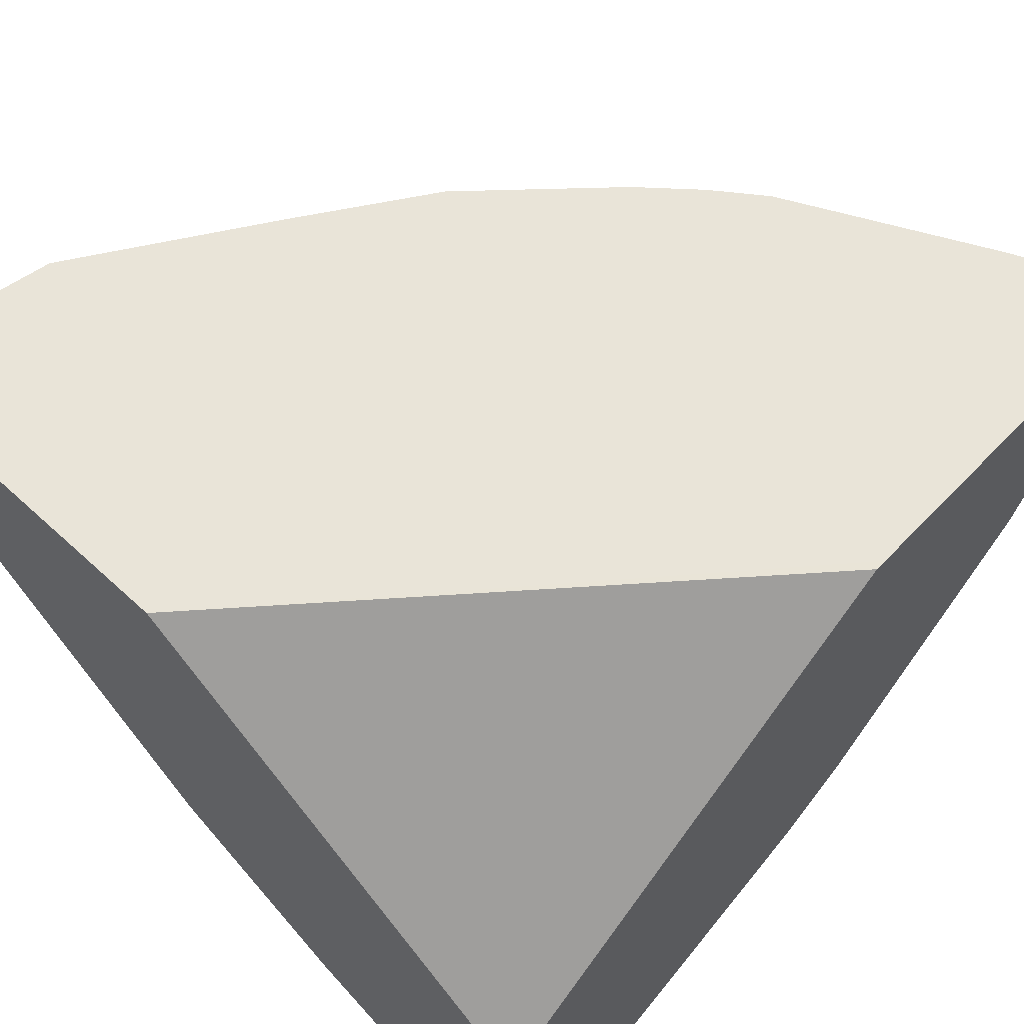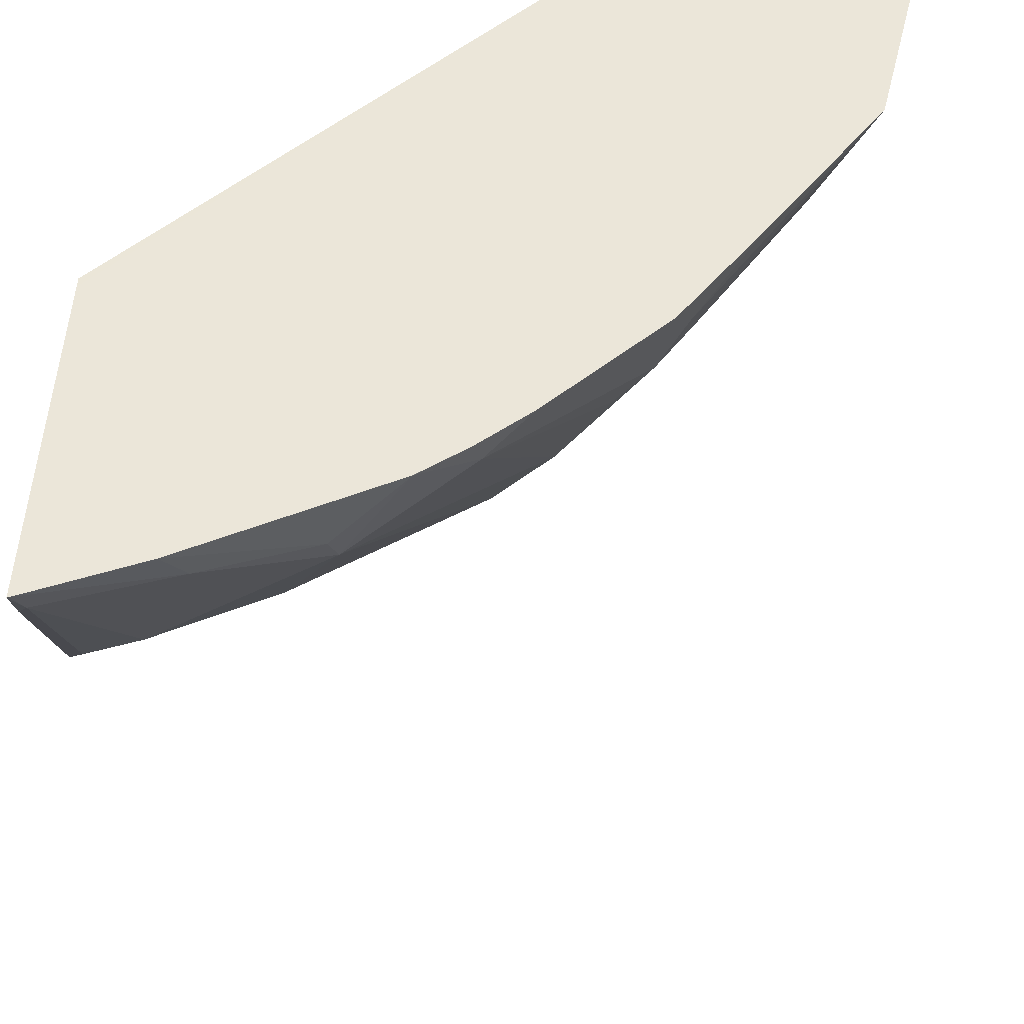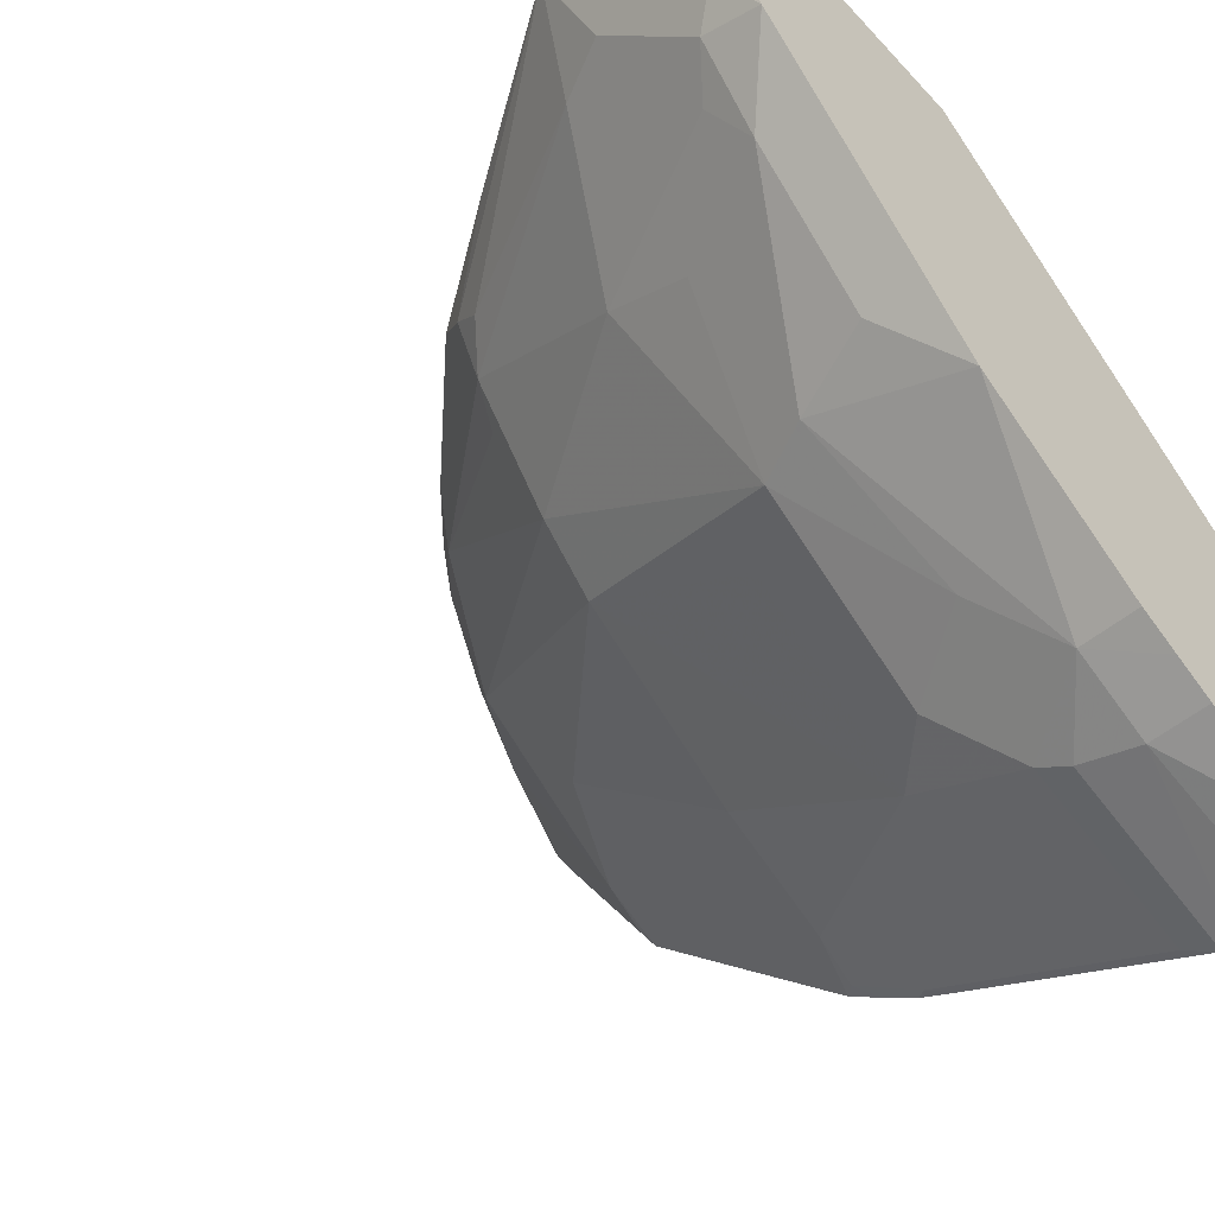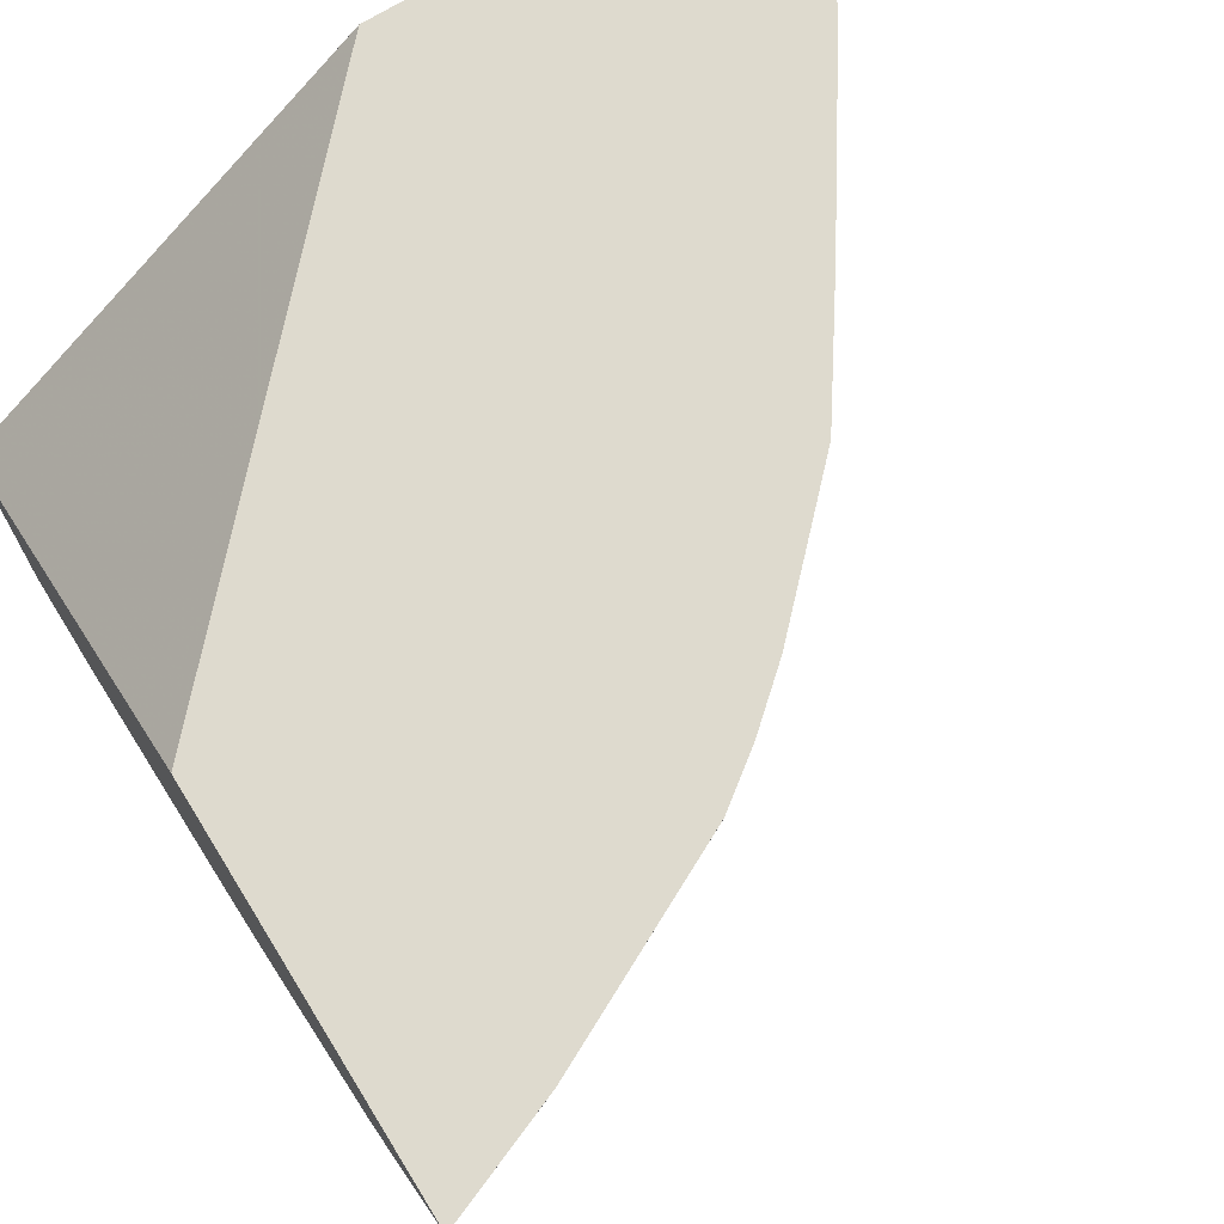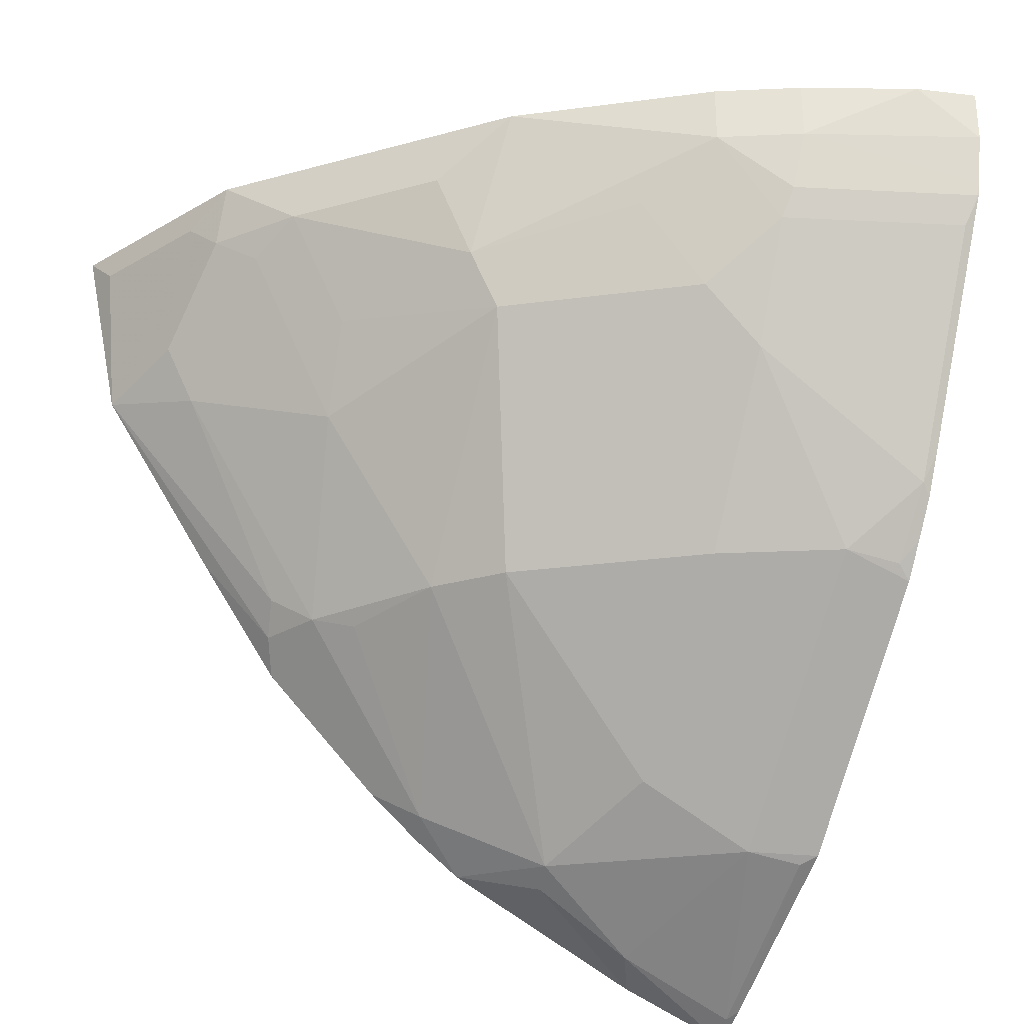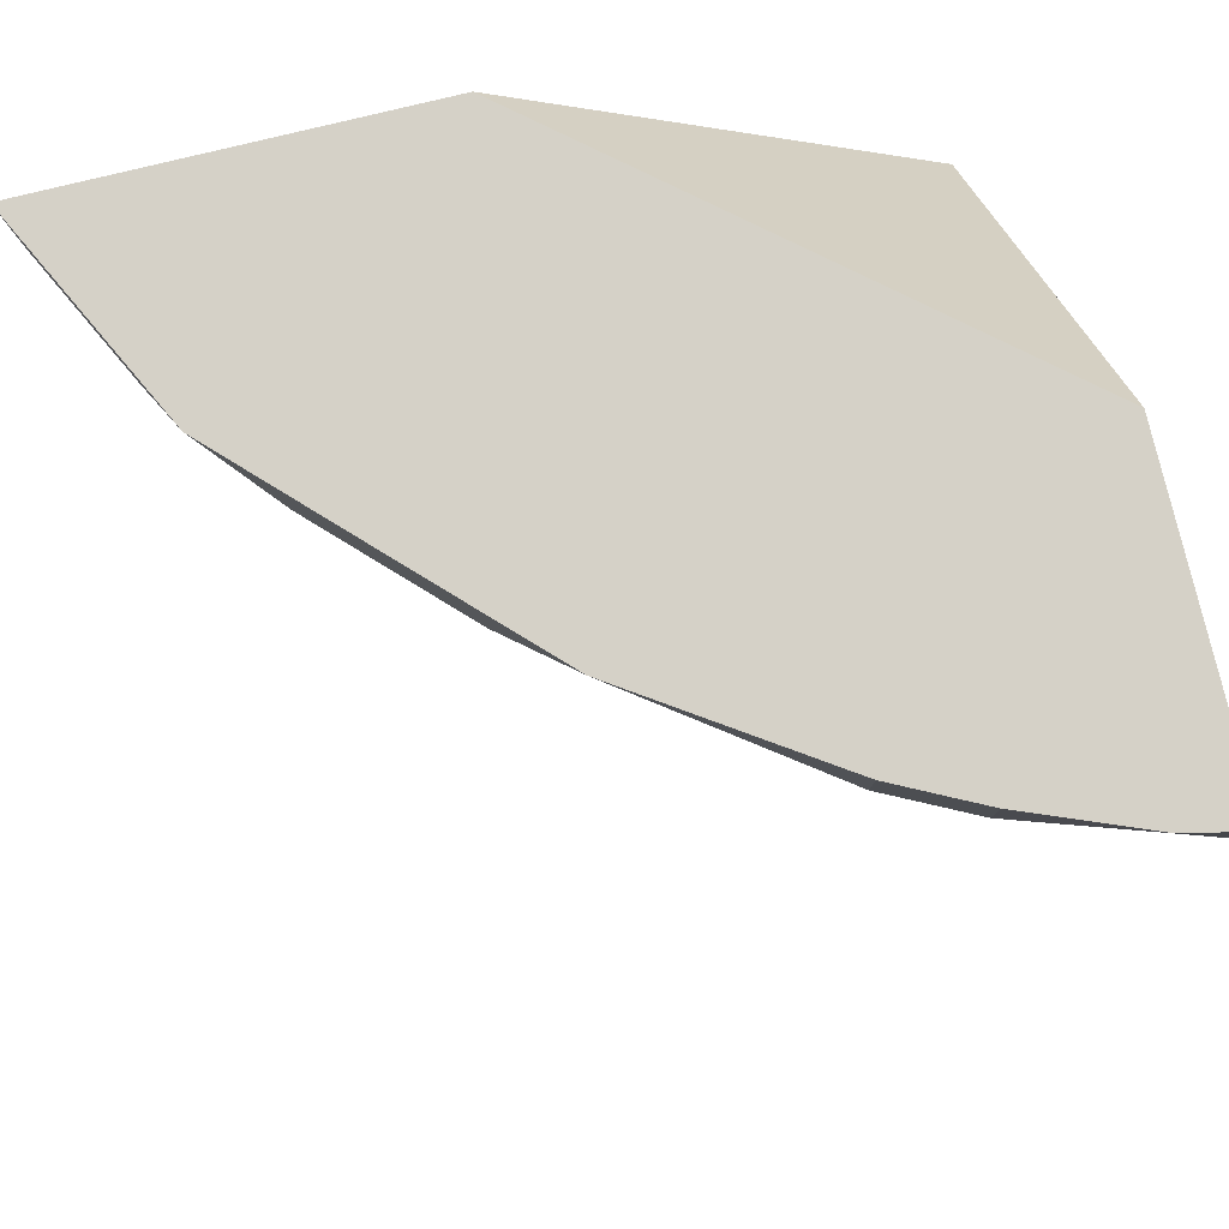
<metadata>
{"format":"obj","ext":"obj","renderer":"f3d","projection":"perspective","resolution":1024,"background":"white","views":[{"elev":60.6,"azim":-136.7,"up":"+Z"},{"elev":47.1,"azim":2.0,"up":"+Z"},{"elev":-53.3,"azim":131.4,"up":"+Z"},{"elev":71.1,"azim":-31.8,"up":"+Z"},{"elev":-29.3,"azim":157.3,"up":"+Y"},{"elev":79.7,"azim":166.4,"up":"+Y"}]}
</metadata>
<code>
v 0.2279 -0.5143 -0.3364
v 0.229 -0.514 -0.3363
v 0.2279 -0.507 -0.3363
v 0.2279 -0.5139 -0.3373
v 0.229 -0.514 -0.3365
v 0.2337 -0.5046 -0.3551
v 0.3116 -0.4735 -0.3614
v 0.2991 -0.4859 -0.3365
v 0.2992 -0.4859 -0.3363
v 0.2279 -0.2855 -0.3363
v 0.2279 -0.5008 -0.3628
v 0.2368 -0.4361 -0.4735
v 0.2711 -0.4299 -0.4673
v 0.3832 -0.4299 -0.3925
v 0.3785 -0.4392 -0.3738
v 0.3988 -0.4361 -0.3363
v 0.2279 -0.2786 -0.3364
v 0.4858 -0.0002892 -0.3363
v 0.2279 -0.4316 -0.4824
v 0.3458 -0.3925 -0.4673
v 0.2279 -0.4196 -0.4944
v 0.2279 -0.3943 -0.5198
v 0.2711 -0.2803 -0.6168
v 0.458 -0.3925 -0.3551
v 0.4237 -0.4236 -0.3365
v 0.458 -0.2803 -0.5047
v 0.4953 -0.2803 -0.4673
v 0.4236 -0.4236 -0.3363
v 0.2279 -0.0001886 -0.5515
v 0.4859 -0.0001886 -0.3363
v 0.3458 -0.2803 -0.5794
v 0.2279 -0.2954 -0.6186
v 0.2368 -0.2866 -0.623
v 0.2337 -0.243 -0.6542
v 0.3458 -0.1683 -0.6542
v 0.5607 -0.299 -0.3365
v 0.486 -0.3738 -0.3363
v 0.4533 -0.4018 -0.3365
v 0.528 -0.2897 -0.4112
v 0.5514 -0.2803 -0.3925
v 0.4534 -0.4018 -0.3363
v 0.458 -0.1683 -0.5794
v 0.4953 -0.1309 -0.5794
v 0.5701 -0.1683 -0.4673
v 0.2279 -0.0001886 -0.7468
v 0.7102 -0.0001886 -0.3363
v 0.2279 -0.2737 -0.6343
v 0.2279 -0.2506 -0.6503
v 0.2279 -0.2252 -0.6634
v 0.2279 -0.1505 -0.7008
v 0.2337 -0.1683 -0.6915
v 0.3458 -0.09349 -0.6915
v 0.3832 -0.1309 -0.6542
v 0.5608 -0.299 -0.3363
v 0.5607 -0.2991 -0.3363
v 0.5234 -0.3364 -0.3363
v 0.5701 -0.2803 -0.3551
v 0.6121 -0.2243 -0.3365
v 0.6121 -0.2244 -0.3363
v 0.5747 -0.2617 -0.3738
v 0.6448 -0.1309 -0.3925
v 0.4237 -0.07477 -0.6479
v 0.514 -0.09349 -0.5794
v 0.6106 -0.03743 -0.4984
v 0.5732 -0.1122 -0.4984
v 0.6261 -0.0561 -0.4673
v 0.6121 -0.1122 -0.4486
v 0.2279 -0.03421 -0.7468
v 0.2661 -0.0001886 -0.7383
v 0.687 -0.1121 -0.3363
v 0.7009 -0.01871 -0.3551
v 0.7101 -0.0001886 -0.3367
v 0.2279 -0.07567 -0.7382
v 0.2337 -0.09349 -0.7289
v 0.3411 -0.07477 -0.7009
v 0.3863 -0.03743 -0.6853
v 0.6869 -0.1122 -0.3365
v 0.6869 -0.1122 -0.3363
v 0.6635 -0.09349 -0.3925
v 0.4983 -0.0001886 -0.6105
v 0.5358 -0.03743 -0.5732
v 0.5732 -0.03743 -0.5358
v 0.6495 -0.03743 -0.4486
v 0.6106 -0.0001886 -0.4984
v 0.6478 -0.0001886 -0.4611
v 0.648 -0.0001886 -0.461
v 0.3364 -0.03743 -0.7102
v 0.2279 -0.06626 -0.7404
v 0.3364 -0.0001886 -0.7102
v 0.6635 -0.01871 -0.4299
v 0.6978 -0.0001886 -0.3613
v 0.2279 -0.07477 -0.7385
v 0.229 -0.07477 -0.7383
v 0.3613 -0.0001886 -0.6979
v 0.3863 -0.0001886 -0.6853
v 0.5358 -0.0001886 -0.5732
v 0.5732 -0.0001886 -0.5358
f 40 60 57
f 43 63 64
f 43 62 63
f 43 53 62
f 40 61 60
f 40 44 61
f 37 41 38
f 43 64 65
f 42 53 43
f 43 65 44
f 46 71 72
f 44 64 66
f 44 66 67
f 44 67 61
f 45 69 68
f 46 70 71
f 50 73 74
f 50 74 51
f 36 59 54
f 52 74 93
f 44 65 64
f 36 58 59
f 29 69 45
f 36 40 57
f 52 93 75
f 29 96 80
f 29 80 95
f 29 95 94
f 29 94 89
f 29 89 69
f 32 47 33
f 33 47 34
f 34 47 48
f 36 57 58
f 34 48 49
f 34 50 51
f 34 51 35
f 35 51 74
f 35 74 52
f 35 52 53
f 35 53 42
f 36 54 55
f 36 55 56
f 36 56 37
f 34 49 50
f 52 75 76
f 75 87 76
f 53 76 62
f 70 79 83
f 70 83 90
f 70 90 71
f 71 90 91
f 71 91 72
f 73 92 93
f 73 93 74
f 75 93 87
f 29 97 96
f 70 77 79
f 76 87 94
f 76 95 80
f 80 96 81
f 81 96 97
f 81 97 82
f 83 86 90
f 86 91 90
f 87 89 94
f 87 93 88
f 88 93 92
f 76 94 95
f 70 78 77
f 69 89 87
f 68 87 88
f 57 60 77
f 57 77 78
f 57 78 58
f 58 78 59
f 60 61 77
f 61 67 79
f 61 79 77
f 62 76 63
f 63 76 80
f 63 80 81
f 63 81 82
f 63 82 64
f 64 83 66
f 64 82 97
f 64 97 84
f 64 84 85
f 64 85 86
f 64 86 83
f 66 83 79
f 66 79 67
f 68 69 87
f 52 76 53
f 29 84 97
f 29 46 72
f 29 86 85
f 2 8 9
f 2 9 16
f 2 16 28
f 2 28 41
f 2 41 37
f 2 37 56
f 2 56 55
f 2 55 54
f 2 54 59
f 2 7 8
f 2 59 78
f 2 70 46
f 2 46 30
f 2 30 18
f 2 18 10
f 2 10 3
f 4 6 5
f 4 11 6
f 6 11 12
f 6 12 13
f 2 78 70
f 6 13 7
f 2 6 7
f 1 5 2
f 1 2 3
f 1 3 10
f 1 10 17
f 1 17 29
f 1 29 45
f 1 45 68
f 1 68 88
f 1 88 92
f 1 92 73
f 2 5 6
f 1 73 50
f 1 49 48
f 1 48 47
f 1 47 32
f 1 32 22
f 29 85 84
f 1 21 19
f 1 19 11
f 1 11 4
f 1 4 5
f 1 50 49
f 7 13 14
f 1 22 21
f 7 15 8
f 23 35 31
f 23 32 33
f 24 36 37
f 24 37 38
f 24 38 25
f 24 27 39
f 24 39 40
f 24 40 36
f 25 38 41
f 23 34 35
f 25 41 28
f 26 35 42
f 26 43 27
f 27 40 39
f 27 43 44
f 27 44 40
f 29 30 46
f 29 72 91
f 29 91 86
f 7 14 15
f 26 31 35
f 23 33 34
f 26 42 43
f 20 31 26
f 8 15 16
f 22 32 23
f 8 16 9
f 10 18 17
f 11 19 12
f 13 20 14
f 13 19 21
f 13 21 22
f 13 22 23
f 13 23 31
f 12 19 13
f 14 24 25
f 14 25 15
f 14 20 26
f 14 26 27
f 14 27 24
f 15 25 16
f 16 25 28
f 18 30 29
f 13 31 20
f 17 18 29

</code>
